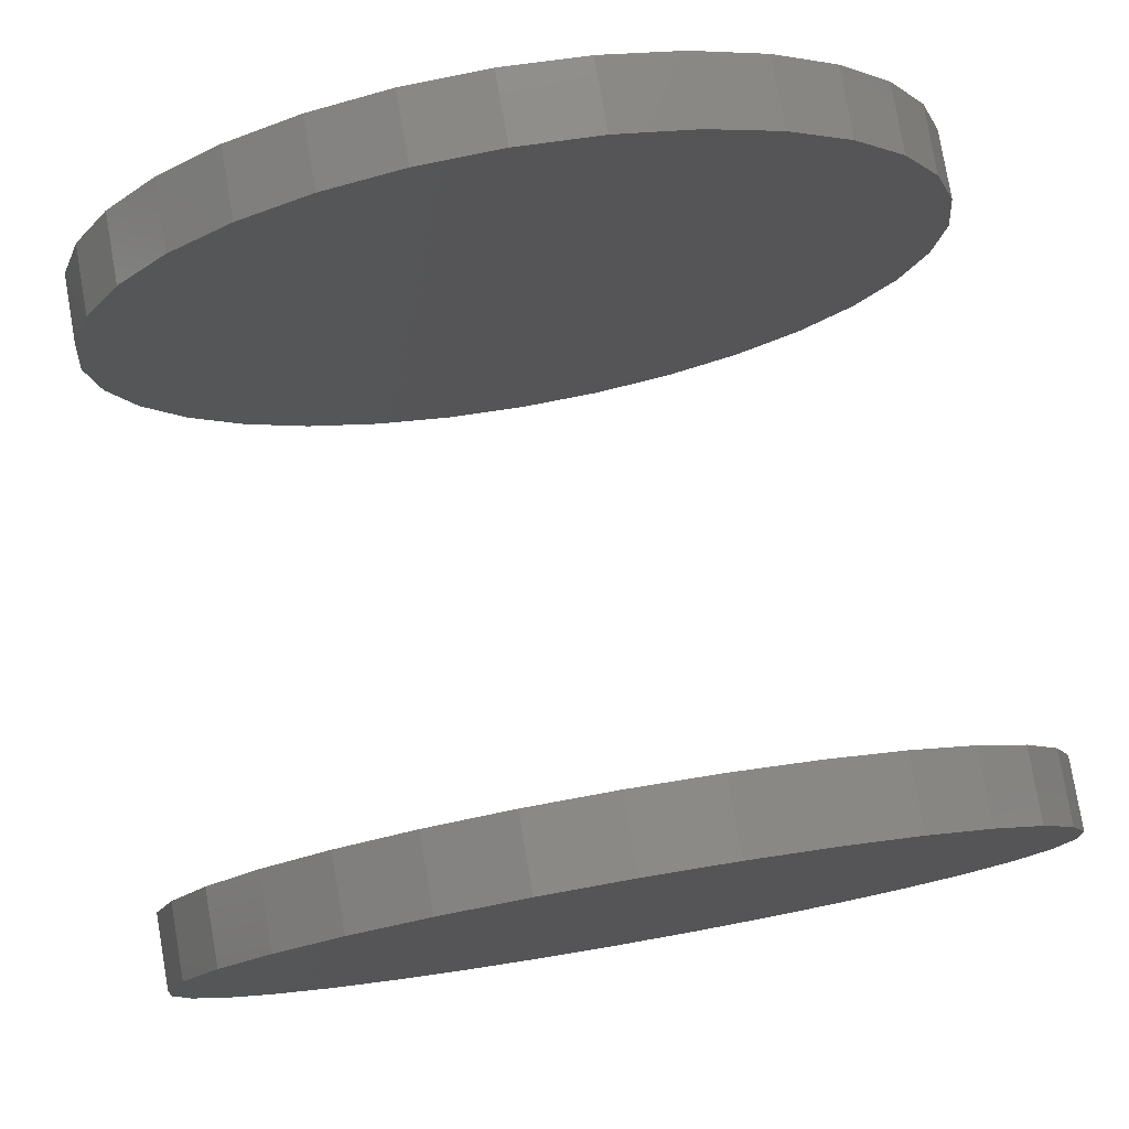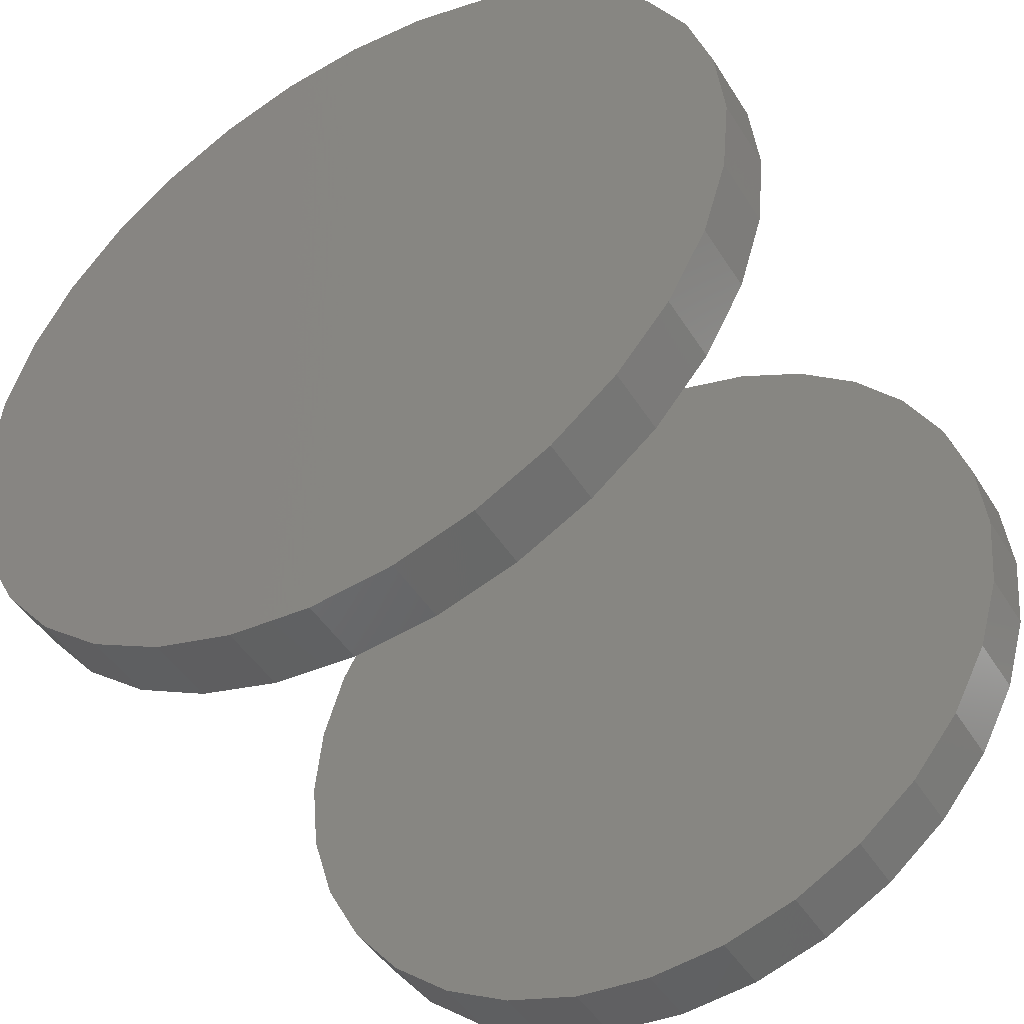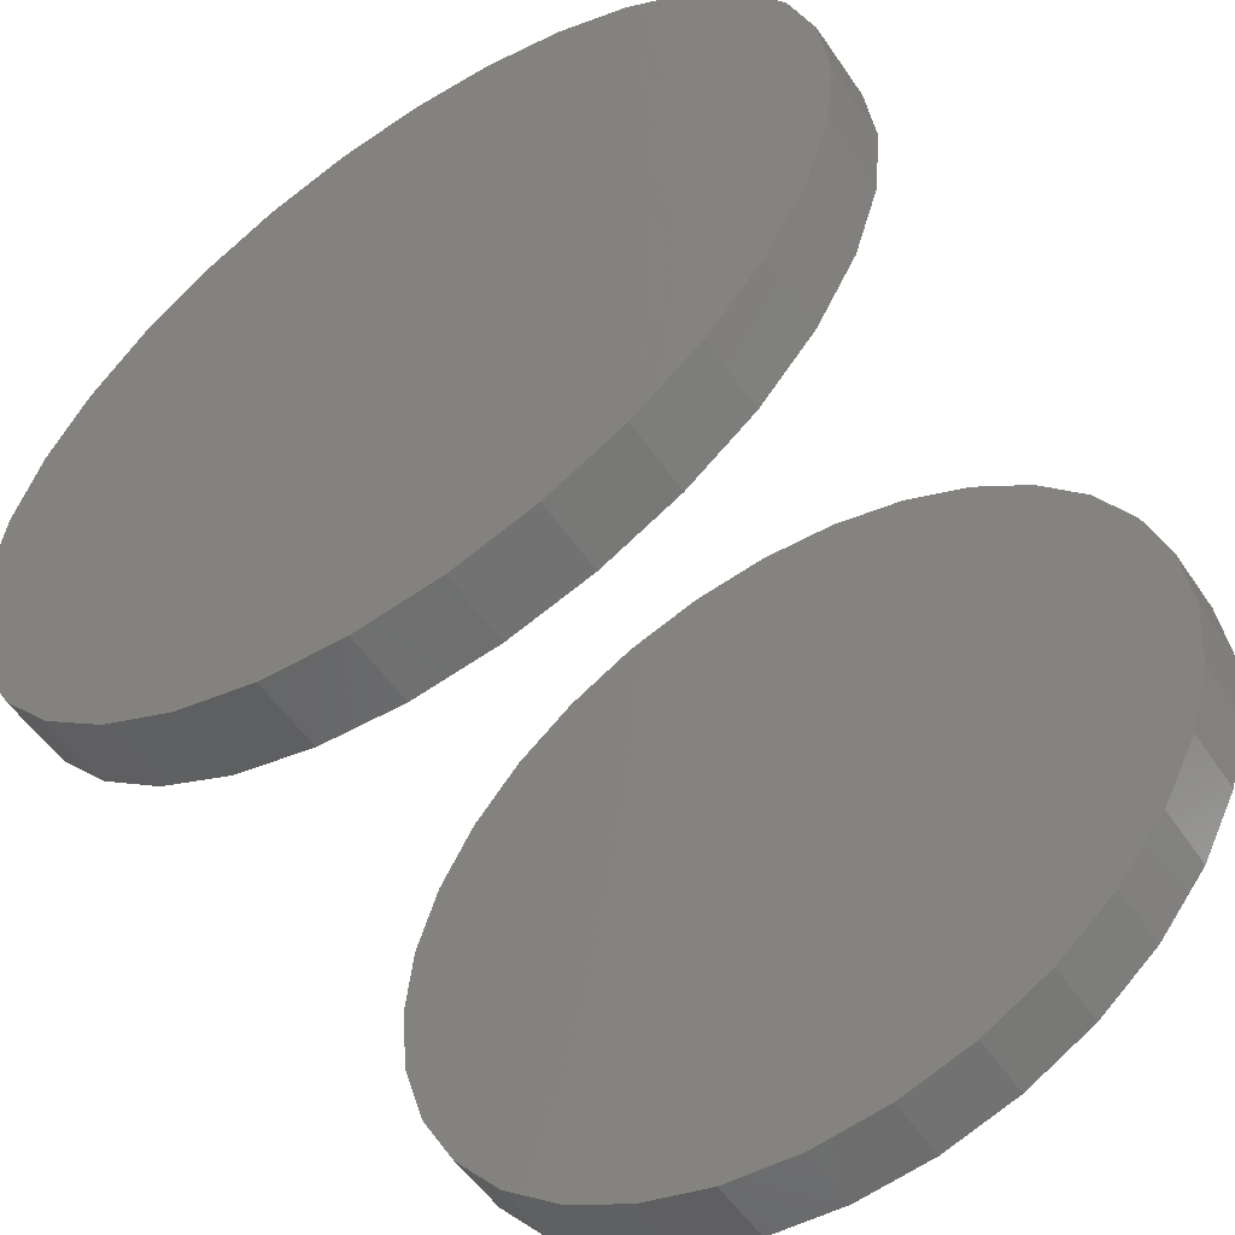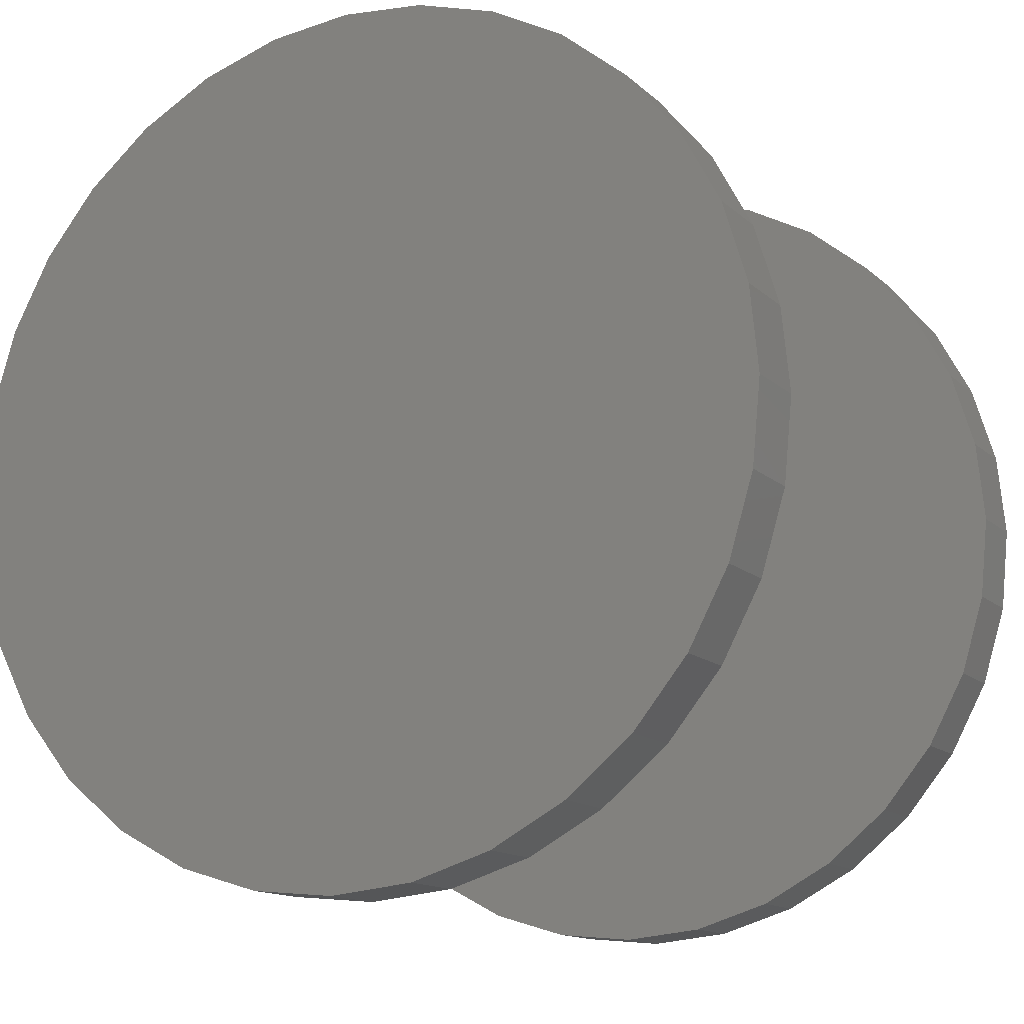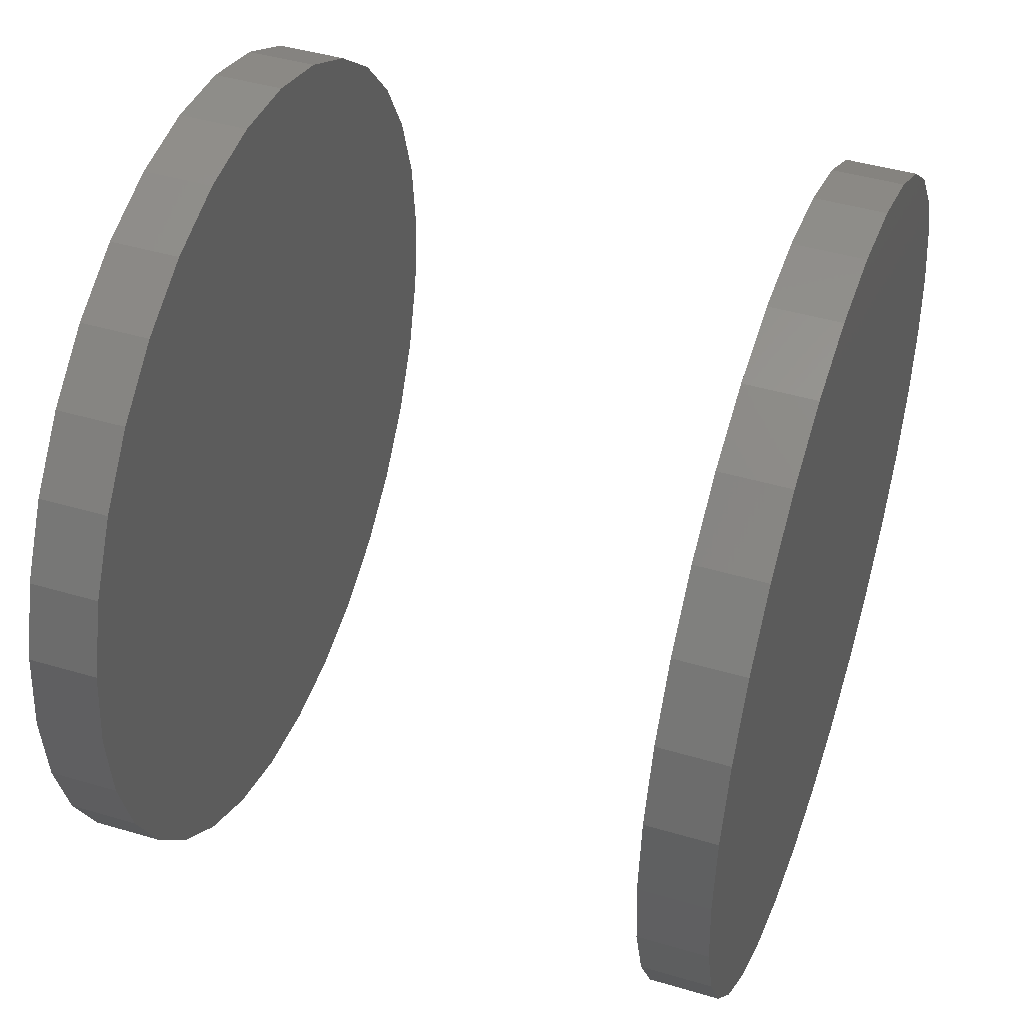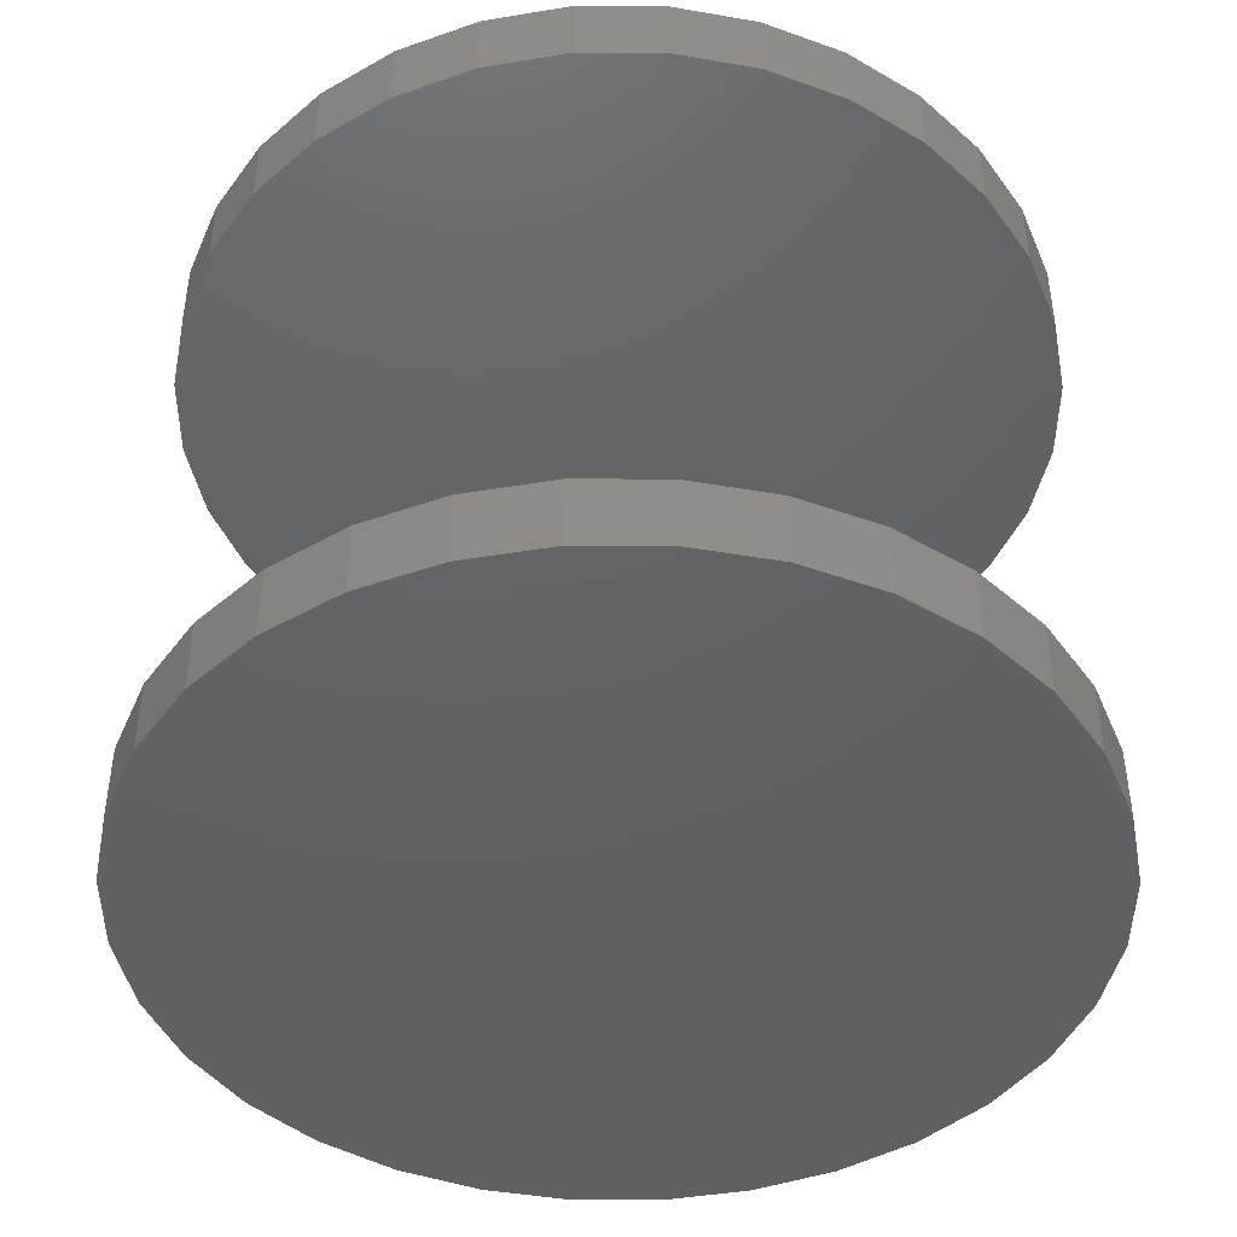
<metadata>
{"format":"stl","ext":"stl","renderer":"f3d","projection":"perspective","resolution":1024,"background":"white","views":[{"elev":78.8,"azim":170.2,"up":"+Z"},{"elev":-46.6,"azim":30.5,"up":"+Z"},{"elev":-55.2,"azim":33.9,"up":"+Z"},{"elev":-13.7,"azim":28.6,"up":"+Z"},{"elev":44.4,"azim":-70.9,"up":"+Z"},{"elev":-44.1,"azim":-84.6,"up":"+Y"}]}
</metadata>
<code>
# stl→obj: 128 verts, 248 faces
v -0.3711 -0.5391 0.007895
v -0.3711 -0.6016 0.007895
v -0.3638 -0.5391 0.08182
v -0.3638 -0.6016 0.08182
v -0.3422 -0.5391 0.1529
v -0.3422 -0.6016 0.1529
v -0.3072 -0.5391 0.2184
v -0.3072 -0.6016 0.2184
v -0.2601 -0.5391 0.2759
v -0.2601 -0.6016 0.2759
v -0.2026 -0.5391 0.323
v -0.2026 -0.6016 0.323
v -0.1371 -0.5391 0.358
v -0.1371 -0.6016 0.358
v -0.06603 -0.5391 0.3796
v -0.06603 -0.6016 0.3796
v 0.007895 -0.5391 0.3868
v 0.007895 -0.6016 0.3868
v 0.08182 -0.5391 0.3796
v 0.08182 -0.6016 0.3796
v 0.1529 -0.5391 0.358
v 0.1529 -0.6016 0.358
v 0.2184 -0.5391 0.323
v 0.2184 -0.6016 0.323
v 0.2759 -0.5391 0.2759
v 0.2759 -0.6016 0.2759
v 0.323 -0.5391 0.2184
v 0.323 -0.6016 0.2184
v 0.358 -0.5391 0.1529
v 0.358 -0.6016 0.1529
v 0.3796 -0.5391 0.08182
v 0.3796 -0.6016 0.08182
v 0.3868 -0.5391 0.007895
v 0.3868 -0.6016 0.007895
v -0.3711 1.245e-16 0.007895
v -0.3711 -0.0625 0.007895
v -0.3638 1.335e-16 0.08182
v -0.3638 -0.0625 0.08182
v -0.3422 1.438e-16 0.1529
v -0.3422 -0.0625 0.1529
v -0.3072 1.549e-16 0.2184
v -0.3072 -0.0625 0.2184
v -0.2601 1.665e-16 0.2759
v -0.2601 -0.0625 0.2759
v -0.2026 1.781e-16 0.323
v -0.2026 -0.0625 0.323
v -0.1371 1.893e-16 0.358
v -0.1371 -0.0625 0.358
v -0.06603 1.996e-16 0.3796
v -0.06603 -0.0625 0.3796
v 0.007895 2.086e-16 0.3868
v 0.007895 -0.0625 0.3868
v 0.08182 2.16e-16 0.3796
v 0.08182 -0.0625 0.3796
v 0.1529 2.215e-16 0.358
v 0.1529 -0.0625 0.358
v 0.2184 2.249e-16 0.323
v 0.2184 -0.0625 0.323
v 0.2759 2.26e-16 0.2759
v 0.2759 -0.0625 0.2759
v 0.323 2.249e-16 0.2184
v 0.323 -0.0625 0.2184
v 0.358 2.215e-16 0.1529
v 0.358 -0.0625 0.1529
v 0.3796 2.16e-16 0.08182
v 0.3796 -0.0625 0.08182
v 0.3868 2.086e-16 0.007895
v 0.3868 -0.0625 0.007895
v 0.3796 -0.5391 -0.06603
v 0.3796 -0.6016 -0.06603
v 0.358 -0.5391 -0.1371
v 0.358 -0.6016 -0.1371
v 0.323 -0.5391 -0.2026
v 0.323 -0.6016 -0.2026
v 0.2759 -0.5391 -0.2601
v 0.2759 -0.6016 -0.2601
v 0.2184 -0.5391 -0.3072
v 0.2184 -0.6016 -0.3072
v 0.1529 -0.5391 -0.3422
v 0.1529 -0.6016 -0.3422
v 0.08182 -0.5391 -0.3638
v 0.08182 -0.6016 -0.3638
v 0.007895 -0.5391 -0.3711
v 0.007895 -0.6016 -0.3711
v -0.06603 -0.5391 -0.3638
v -0.06603 -0.6016 -0.3638
v -0.1371 -0.5391 -0.3422
v -0.1371 -0.6016 -0.3422
v -0.2026 -0.5391 -0.3072
v -0.2026 -0.6016 -0.3072
v -0.2601 -0.5391 -0.2601
v -0.2601 -0.6016 -0.2601
v -0.3072 -0.5391 -0.2026
v -0.3072 -0.6016 -0.2026
v -0.3422 -0.5391 -0.1371
v -0.3422 -0.6016 -0.1371
v -0.3638 -0.5391 -0.06603
v -0.3638 -0.6016 -0.06603
v 0.3796 1.996e-16 -0.06603
v 0.3796 -0.0625 -0.06603
v 0.358 1.893e-16 -0.1371
v 0.358 -0.0625 -0.1371
v 0.323 1.781e-16 -0.2026
v 0.323 -0.0625 -0.2026
v 0.2759 1.665e-16 -0.2601
v 0.2759 -0.0625 -0.2601
v 0.2184 1.549e-16 -0.3072
v 0.2184 -0.0625 -0.3072
v 0.1529 1.438e-16 -0.3422
v 0.1529 -0.0625 -0.3422
v 0.08182 1.335e-16 -0.3638
v 0.08182 -0.0625 -0.3638
v 0.007895 1.245e-16 -0.3711
v 0.007895 -0.0625 -0.3711
v -0.06603 1.171e-16 -0.3638
v -0.06603 -0.0625 -0.3638
v -0.1371 1.116e-16 -0.3422
v -0.1371 -0.0625 -0.3422
v -0.2026 1.082e-16 -0.3072
v -0.2026 -0.0625 -0.3072
v -0.2601 1.07e-16 -0.2601
v -0.2601 -0.0625 -0.2601
v -0.3072 1.082e-16 -0.2026
v -0.3072 -0.0625 -0.2026
v -0.3422 1.116e-16 -0.1371
v -0.3422 -0.0625 -0.1371
v -0.3638 1.171e-16 -0.06603
v -0.3638 -0.0625 -0.06603
f 1 2 3
f 3 2 4
f 3 4 5
f 5 4 6
f 5 6 7
f 7 6 8
f 7 8 9
f 9 8 10
f 9 10 11
f 11 10 12
f 11 12 13
f 13 12 14
f 13 14 15
f 15 14 16
f 15 16 17
f 17 16 18
f 17 18 19
f 19 18 20
f 19 20 21
f 21 20 22
f 21 22 23
f 23 22 24
f 23 24 25
f 25 24 26
f 25 26 27
f 27 26 28
f 27 28 29
f 29 28 30
f 29 30 31
f 31 30 32
f 31 32 33
f 33 32 34
f 35 36 37
f 37 36 38
f 37 38 39
f 39 38 40
f 39 40 41
f 41 40 42
f 41 42 43
f 43 42 44
f 43 44 45
f 45 44 46
f 45 46 47
f 47 46 48
f 47 48 49
f 49 48 50
f 49 50 51
f 51 50 52
f 51 52 53
f 53 52 54
f 53 54 55
f 55 54 56
f 55 56 57
f 57 56 58
f 57 58 59
f 59 58 60
f 59 60 61
f 61 60 62
f 61 62 63
f 63 62 64
f 63 64 65
f 65 64 66
f 65 66 67
f 67 66 68
f 33 34 69
f 69 34 70
f 69 70 71
f 71 70 72
f 71 72 73
f 73 72 74
f 73 74 75
f 75 74 76
f 75 76 77
f 77 76 78
f 77 78 79
f 79 78 80
f 79 80 81
f 81 80 82
f 81 82 83
f 83 82 84
f 83 84 85
f 85 84 86
f 85 86 87
f 87 86 88
f 87 88 89
f 89 88 90
f 89 90 91
f 91 90 92
f 91 92 93
f 93 92 94
f 93 94 95
f 95 94 96
f 95 96 97
f 97 96 98
f 97 98 1
f 1 98 2
f 67 68 99
f 99 68 100
f 99 100 101
f 101 100 102
f 101 102 103
f 103 102 104
f 103 104 105
f 105 104 106
f 105 106 107
f 107 106 108
f 107 108 109
f 109 108 110
f 109 110 111
f 111 110 112
f 111 112 113
f 113 112 114
f 113 114 115
f 115 114 116
f 115 116 117
f 117 116 118
f 117 118 119
f 119 118 120
f 119 120 121
f 121 120 122
f 121 122 123
f 123 122 124
f 123 124 125
f 125 124 126
f 125 126 127
f 127 126 128
f 127 128 35
f 35 128 36
f 50 54 52
f 54 50 56
f 56 50 48
f 56 48 58
f 58 48 46
f 58 46 60
f 60 46 44
f 60 44 62
f 62 44 42
f 62 42 64
f 64 42 40
f 64 40 66
f 66 40 38
f 66 38 68
f 68 38 36
f 68 36 100
f 100 36 128
f 100 128 102
f 102 128 126
f 102 126 104
f 104 126 124
f 104 124 106
f 106 124 122
f 106 122 108
f 108 122 120
f 108 120 110
f 110 120 118
f 110 118 112
f 112 118 116
f 112 116 114
f 17 19 15
f 83 85 81
f 81 85 87
f 81 87 79
f 79 87 89
f 79 89 77
f 77 89 91
f 77 91 75
f 75 91 93
f 75 93 73
f 73 93 95
f 73 95 71
f 71 95 97
f 71 97 69
f 69 97 1
f 69 1 33
f 33 1 3
f 33 3 31
f 31 3 5
f 31 5 29
f 29 5 7
f 29 7 27
f 27 7 9
f 27 9 25
f 25 9 11
f 25 11 23
f 23 11 13
f 23 13 21
f 21 13 15
f 21 15 19
f 16 20 18
f 20 16 22
f 22 16 14
f 22 14 24
f 24 14 12
f 24 12 26
f 26 12 10
f 26 10 28
f 28 10 8
f 28 8 30
f 30 8 6
f 30 6 32
f 32 6 4
f 32 4 34
f 34 4 2
f 34 2 70
f 70 2 98
f 70 98 72
f 72 98 96
f 72 96 74
f 74 96 94
f 74 94 76
f 76 94 92
f 76 92 78
f 78 92 90
f 78 90 80
f 80 90 88
f 80 88 82
f 82 88 86
f 82 86 84
f 51 53 49
f 113 115 111
f 111 115 117
f 111 117 109
f 109 117 119
f 109 119 107
f 107 119 121
f 107 121 105
f 105 121 123
f 105 123 103
f 103 123 125
f 103 125 101
f 101 125 127
f 101 127 99
f 99 127 35
f 99 35 67
f 67 35 37
f 67 37 65
f 65 37 39
f 65 39 63
f 63 39 41
f 63 41 61
f 61 41 43
f 61 43 59
f 59 43 45
f 59 45 57
f 57 45 47
f 57 47 55
f 55 47 49
f 55 49 53

</code>
